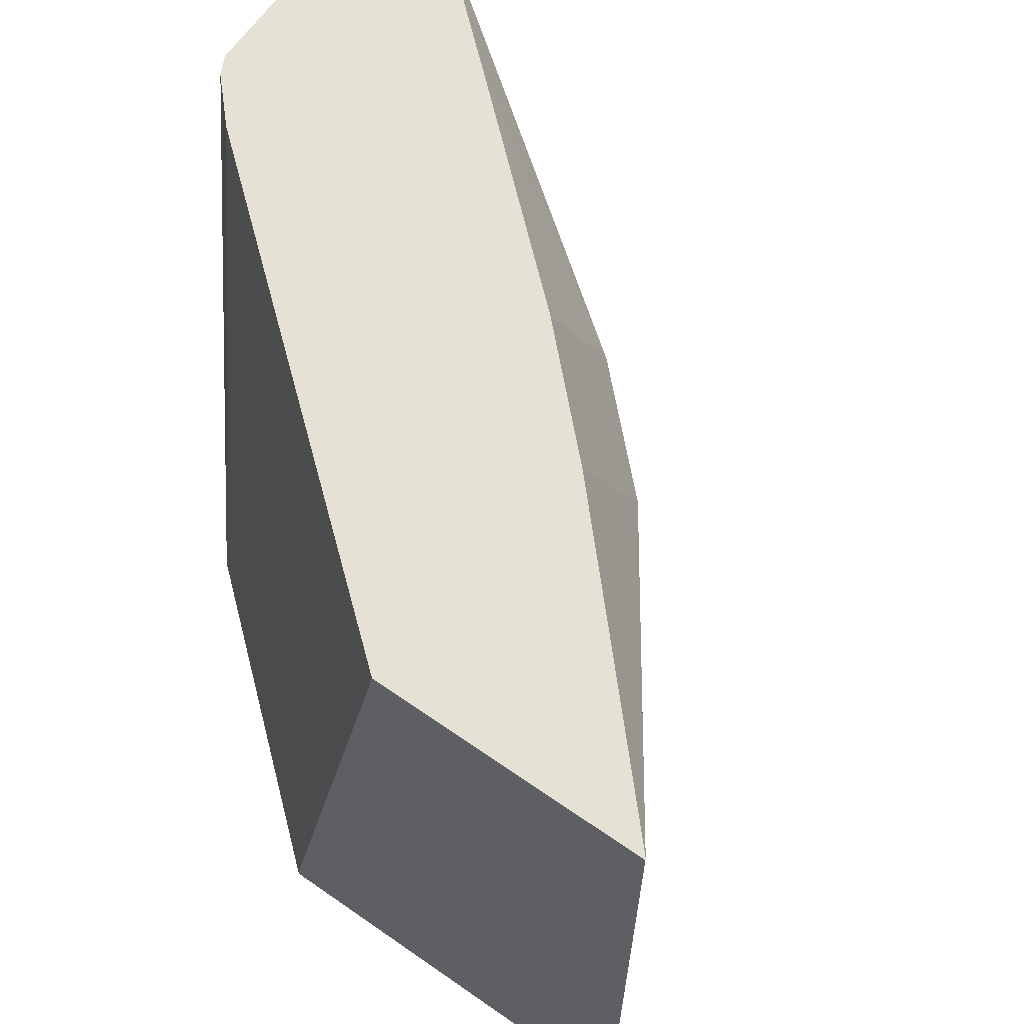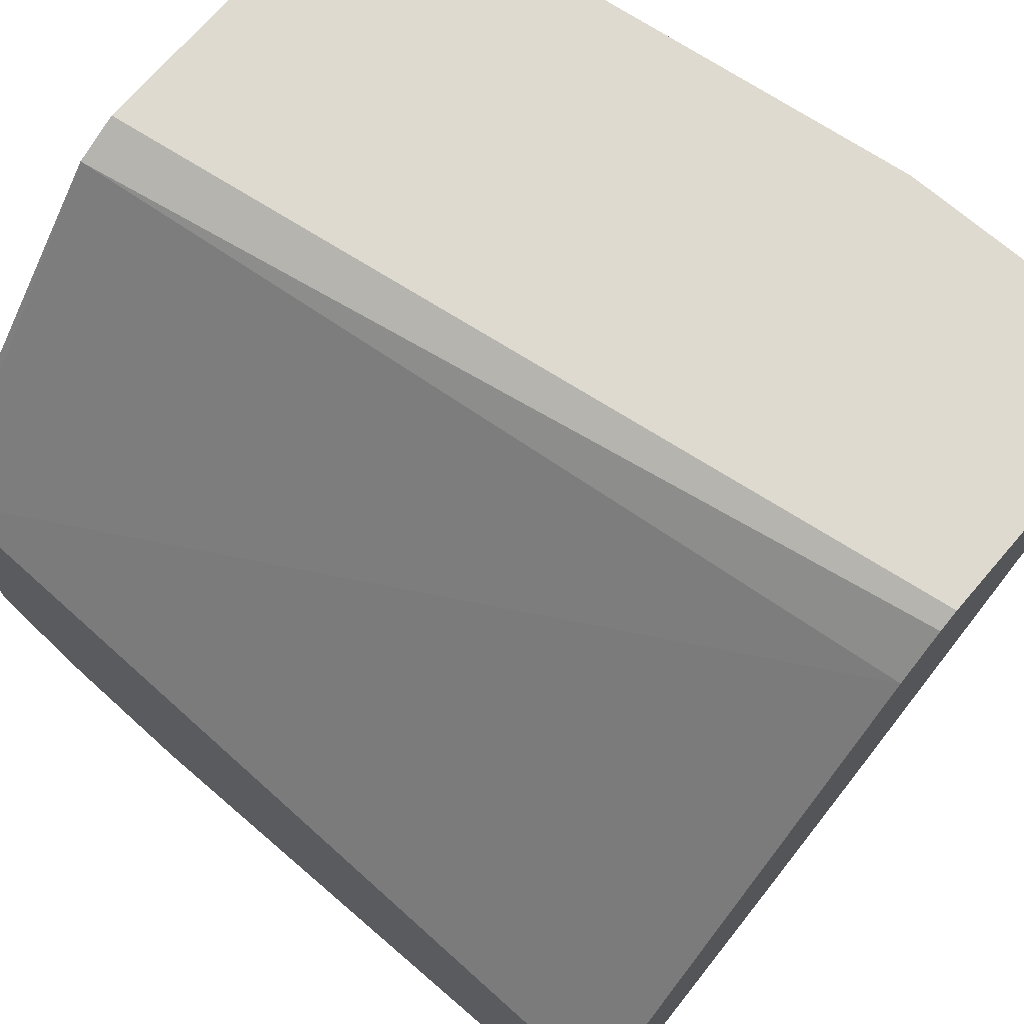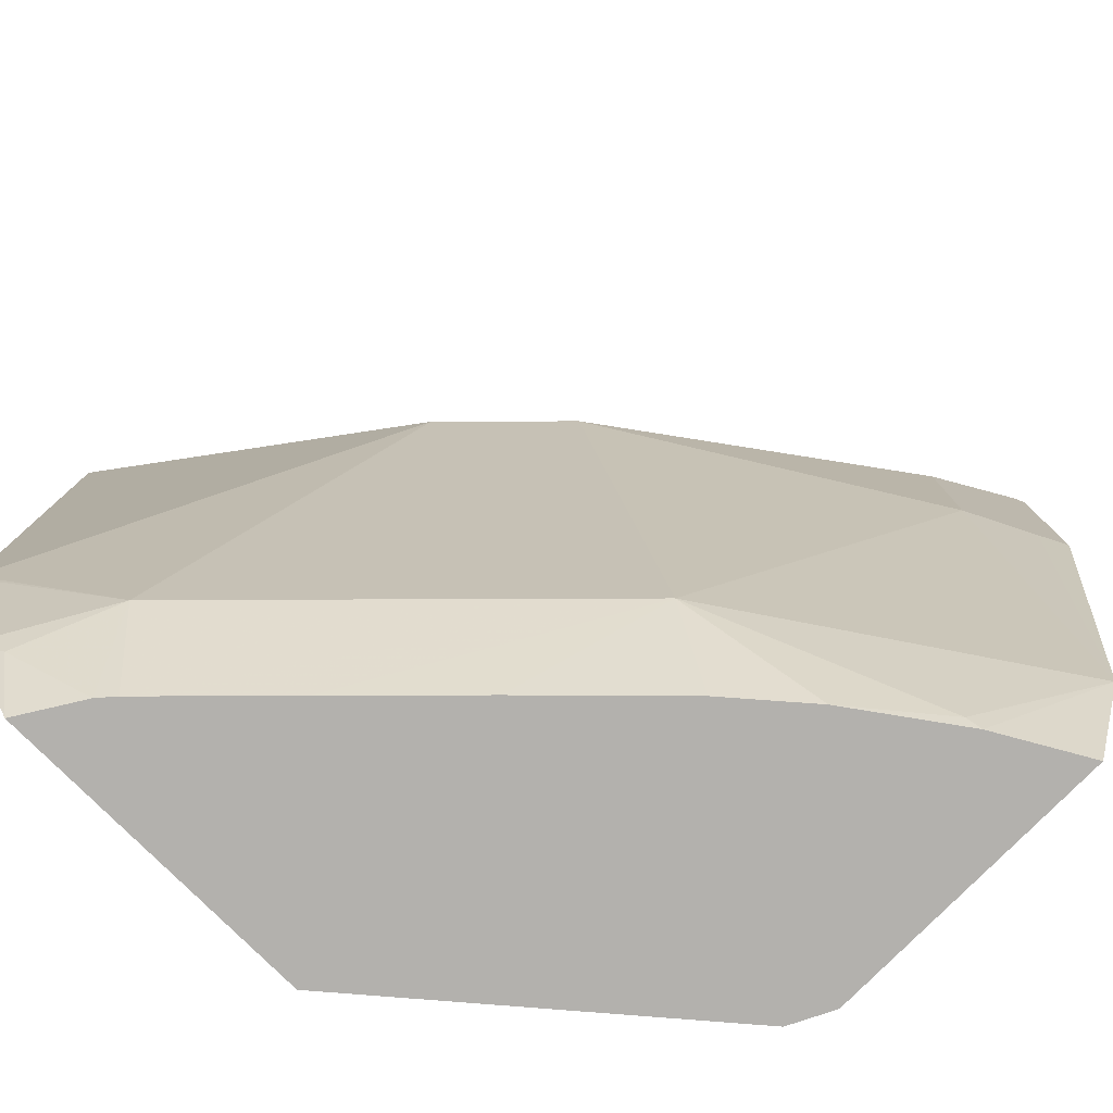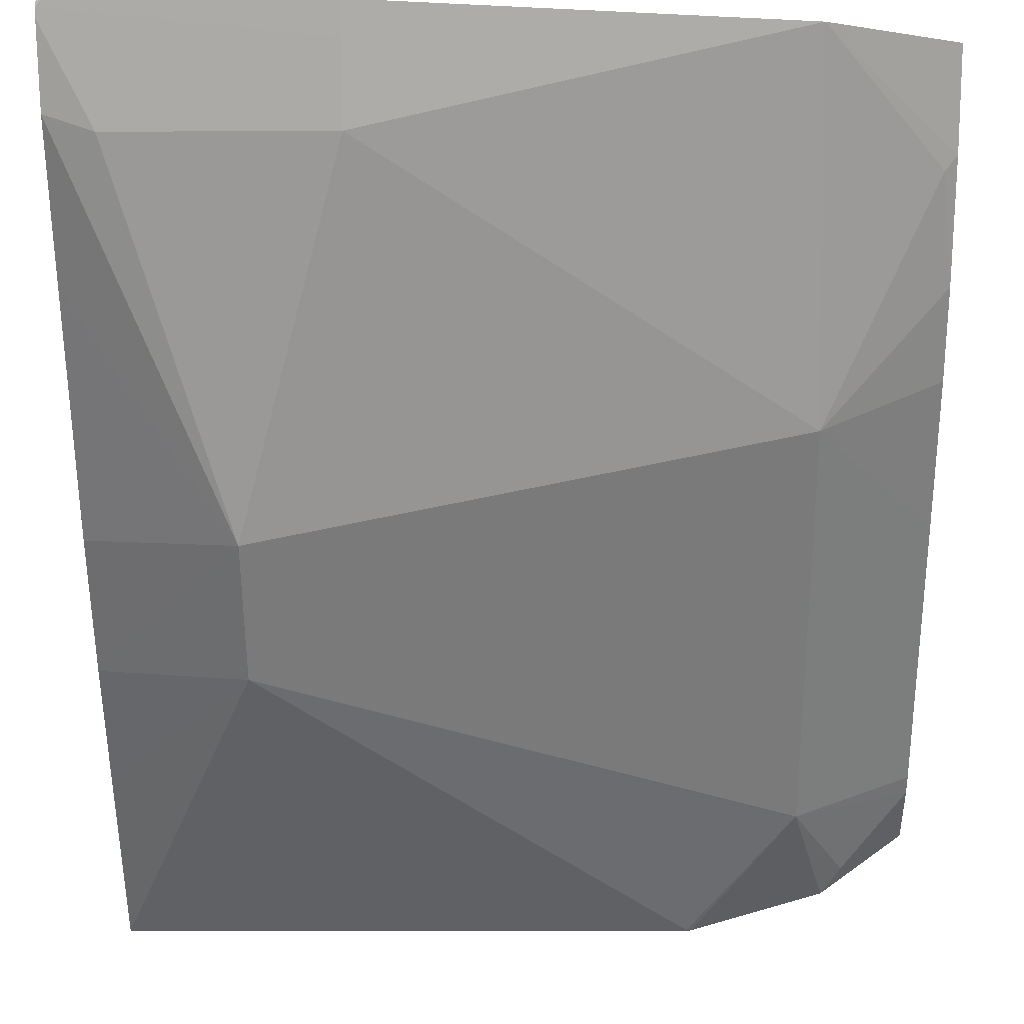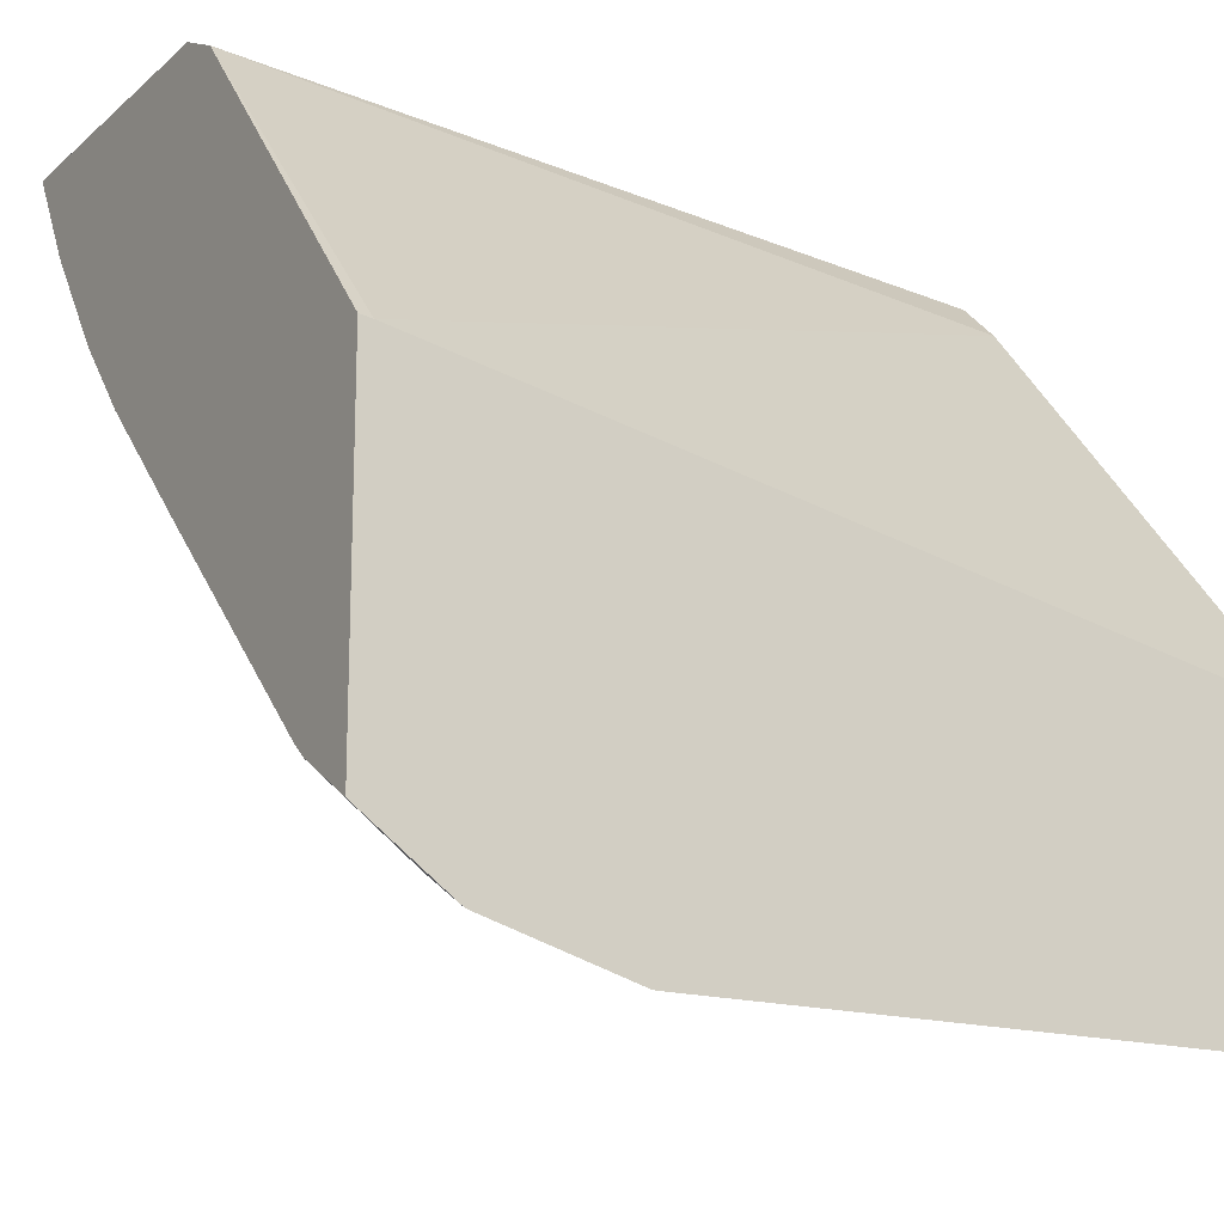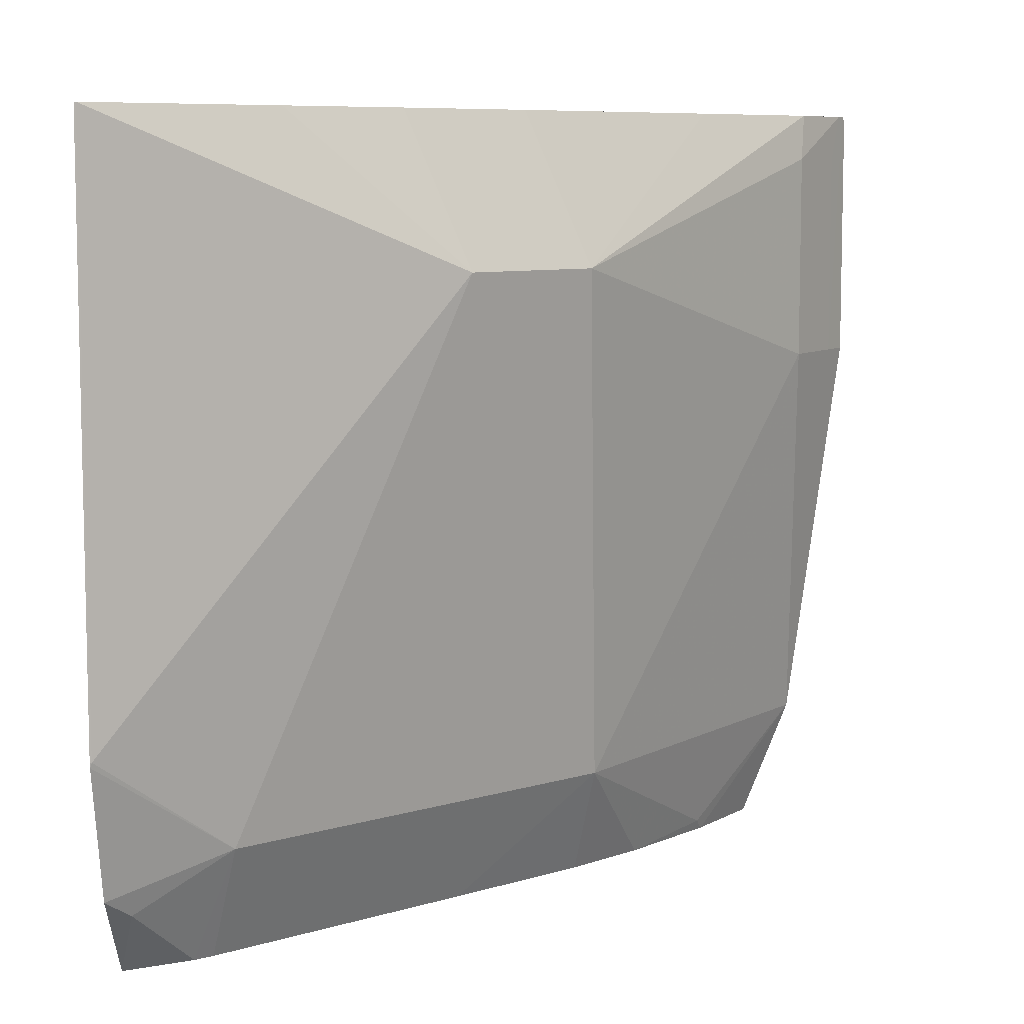
<metadata>
{"format":"obj","ext":"obj","renderer":"f3d","projection":"perspective","resolution":1024,"background":"white","views":[{"elev":64.3,"azim":-54.9,"up":"+Z"},{"elev":71.0,"azim":-49.3,"up":"+Y"},{"elev":-79.3,"azim":45.2,"up":"+Z"},{"elev":-12.7,"azim":90.7,"up":"+Y"},{"elev":-16.8,"azim":-121.4,"up":"+Y"},{"elev":8.0,"azim":4.8,"up":"+Z"}]}
</metadata>
<code>
v 0.6163 0.1121 -0.1899
v 0.6019 0.08686 -0.1899
v 0.5314 0.1121 -0.1899
v 0.6304 0.1121 -0.153
v 0.6007 0.08284 -0.1864
v 0.5809 0.05738 -0.1899
v 0.519 0.1059 -0.1899
v 0.5605 0.1093 0.04481
v 0.5659 0.1121 0.04481
v 0.5697 0.0207 -0.1553
v 0.6464 0.1121 -0.03109
v 0.6422 0.1036 -0.03109
v 0.6318 0.08284 -0.03109
v 0.5627 0.03623 -0.1899
v 0.4449 0.01825 -0.1899
v 0.4449 0.01782 -0.1864
v 0.5482 0.09779 0.04481
v 0.6458 0.1121 0.04481
v 0.4765 -0.07249 -0.1553
v 0.4983 -0.02877 -0.1899
v 0.5294 0.002312 -0.1899
v 0.5697 -0.01035 -1.247e-05
v 0.6464 0.1121 0.04329
v 0.6456 0.1105 0.04481
v 0.6422 0.1036 0.03107
v 0.6318 0.08284 0.03107
v 0.4449 -0.07495 -0.1899
v 0.4449 -0.02639 0.04481
v 0.5386 -0.04141 -1.247e-05
v 0.4454 -0.1036 -0.1243
v 0.4449 -0.1036 -0.1257
v 0.4449 -0.09251 -0.1652
v 0.4506 -0.08545 -0.1709
v 0.4627 -0.06385 -0.1899
v 0.4672 -0.05984 -0.1899
v 0.6324 0.08743 0.04481
v 0.6007 0.05178 0.04481
v 0.5501 -0.004577 0.04481
v 0.5191 -0.03564 0.04481
v 0.6444 0.1081 0.04481
v 0.4462 -0.07416 -0.1899
v 0.4449 -0.1038 0.04481
v 0.4902 -0.06237 0.04481
v 0.4454 -0.1036 0.04481
v 0.4449 -0.1038 -0.1243
f 18 24 23
f 16 28 17
f 15 28 16
f 15 42 28
f 15 45 42
f 15 31 45
f 15 32 31
f 15 27 32
f 13 26 22
f 11 23 24
f 12 25 26
f 12 24 25
f 11 24 12
f 10 29 19
f 10 22 29
f 10 13 22
f 10 21 14
f 19 29 30
f 12 26 13
f 19 30 31
f 27 33 32
f 19 32 33
f 10 20 21
f 33 41 34
f 30 42 45
f 30 44 42
f 30 45 31
f 29 44 30
f 29 43 44
f 29 39 43
f 27 41 33
f 26 40 36
f 25 40 26
f 24 40 25
f 22 39 29
f 22 38 39
f 22 37 38
f 22 36 37
f 22 26 36
f 19 34 35
f 19 33 34
f 19 31 32
f 10 35 20
f 1 6 14
f 8 18 9
f 2 4 5
f 2 5 6
f 1 4 2
f 1 11 4
f 1 23 11
f 1 18 23
f 1 9 18
f 1 3 9
f 3 7 8
f 1 7 3
f 1 27 15
f 1 41 27
f 1 34 41
f 1 20 35
f 1 21 20
f 1 14 21
f 10 19 35
f 1 2 6
f 1 15 7
f 3 8 9
f 1 35 34
f 4 11 12
f 4 10 5
f 8 24 18
f 8 40 24
f 8 37 36
f 8 38 37
f 8 39 38
f 8 43 39
f 8 44 43
f 8 42 44
f 8 36 40
f 8 17 28
f 7 17 8
f 7 16 17
f 7 15 16
f 6 10 14
f 5 10 6
f 4 13 10
f 8 28 42
f 4 12 13

</code>
